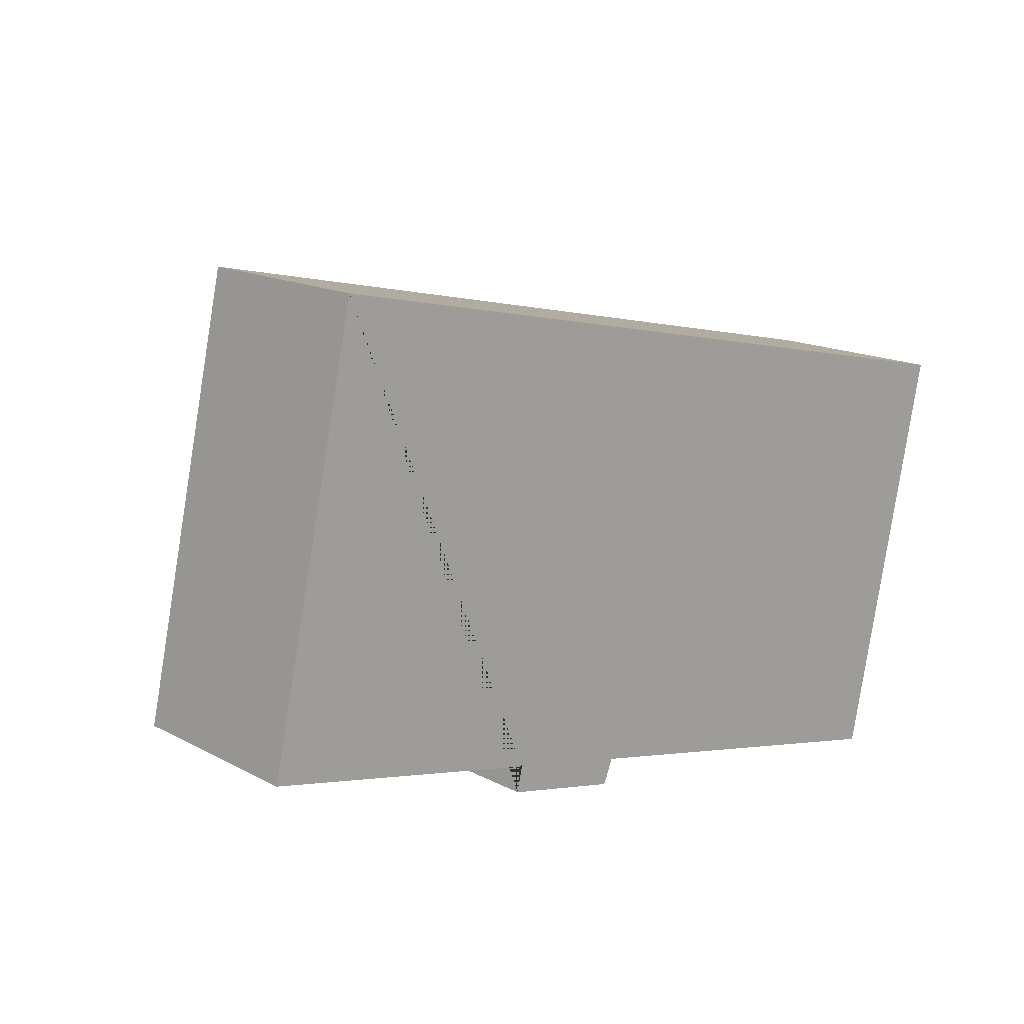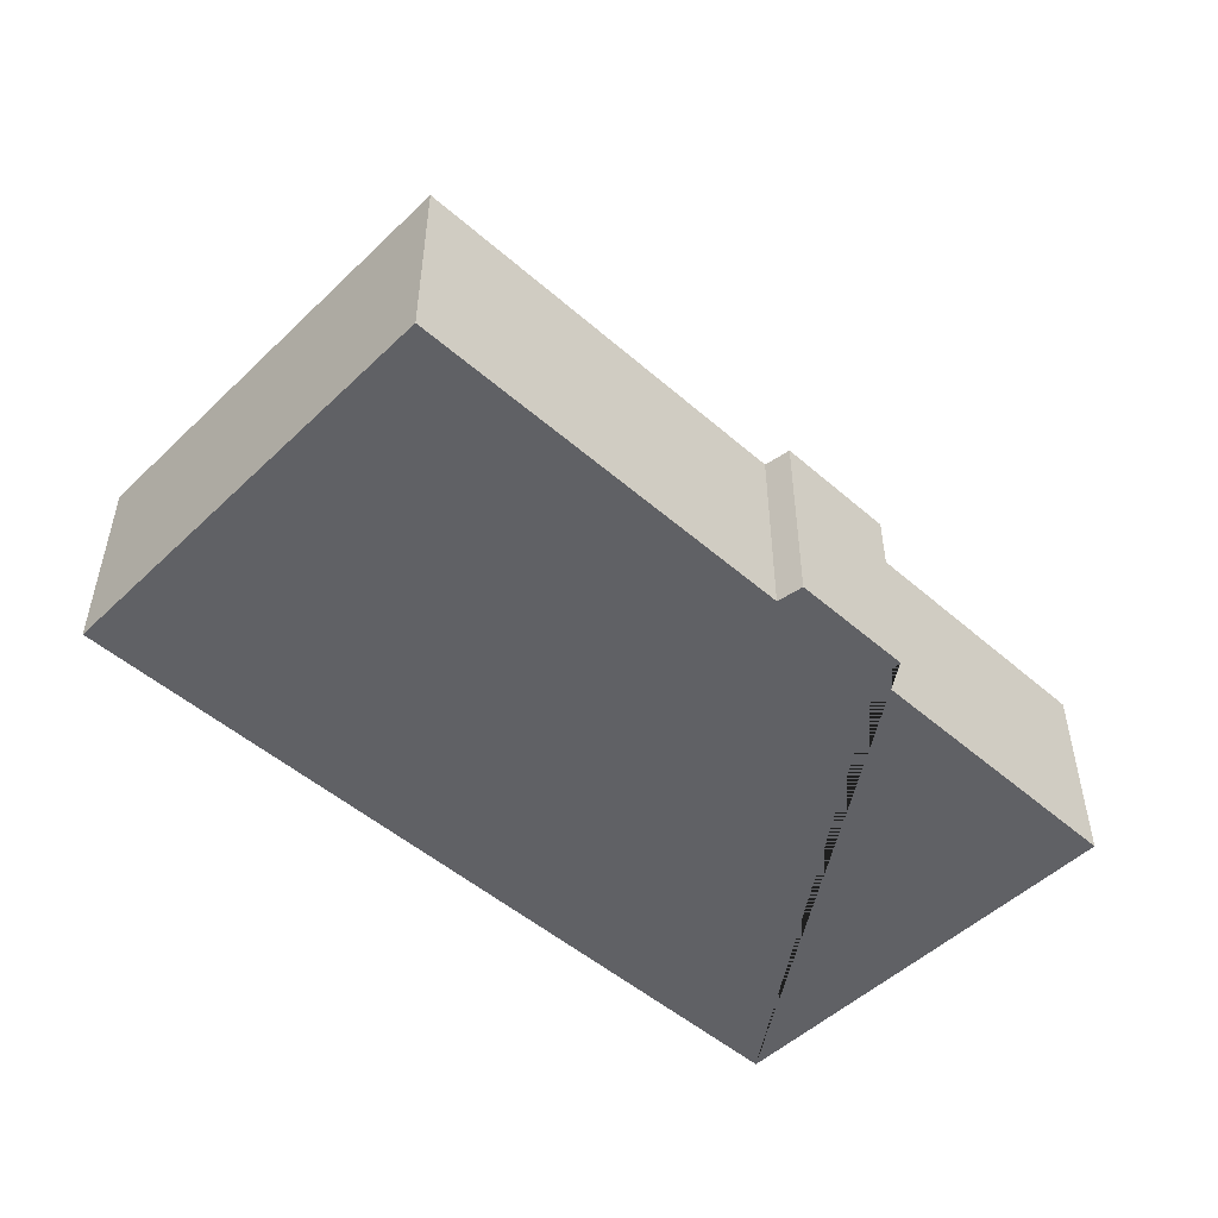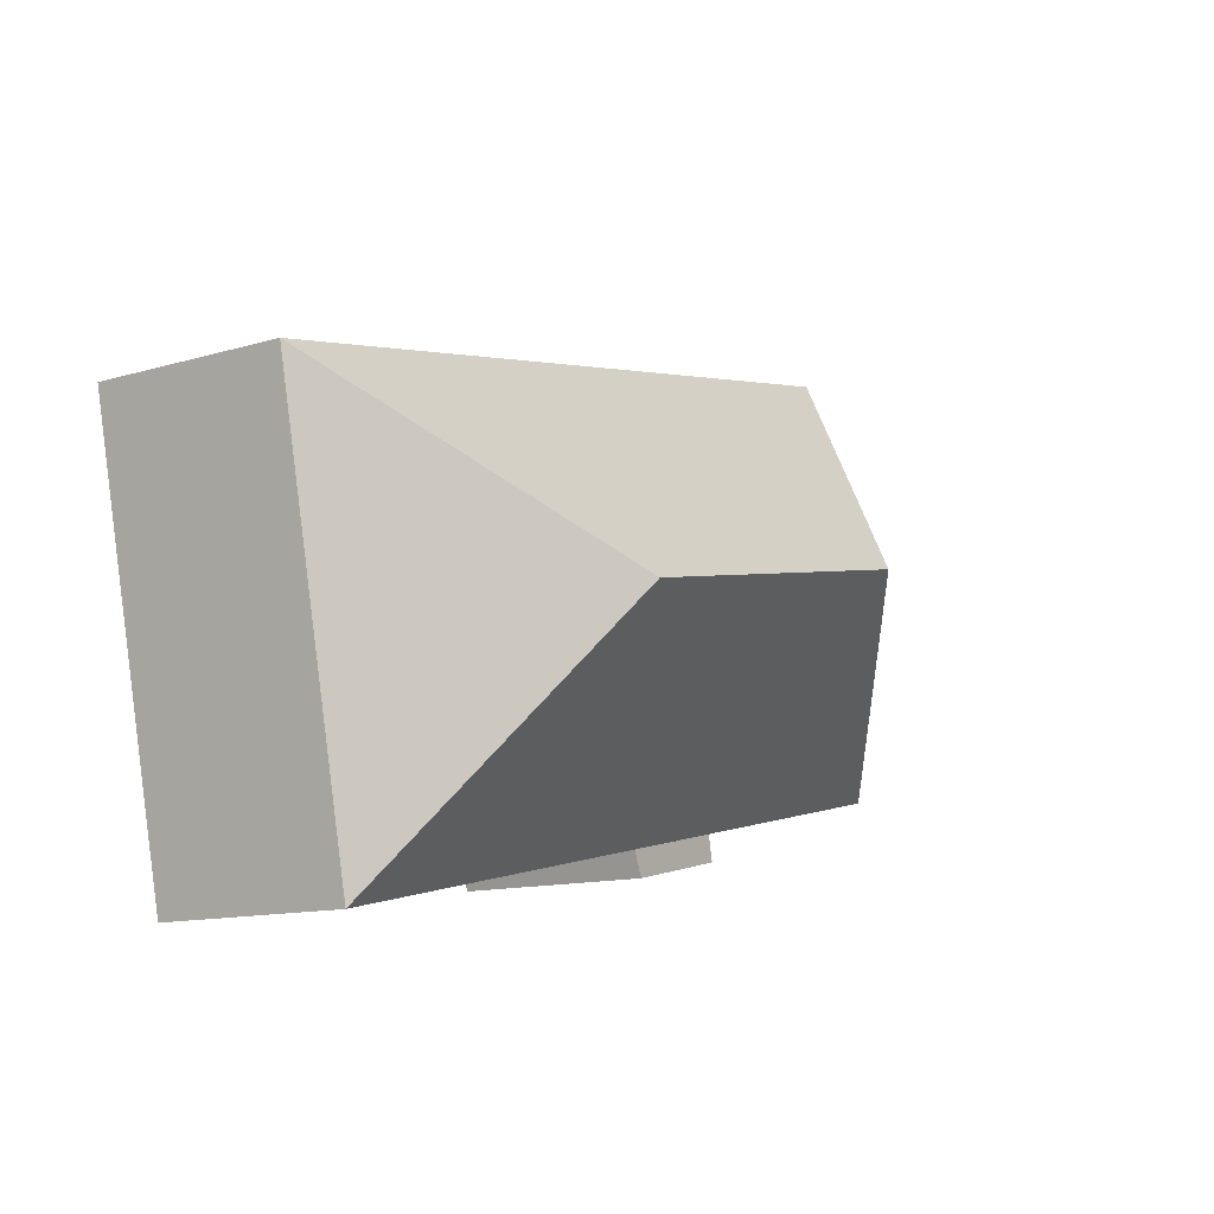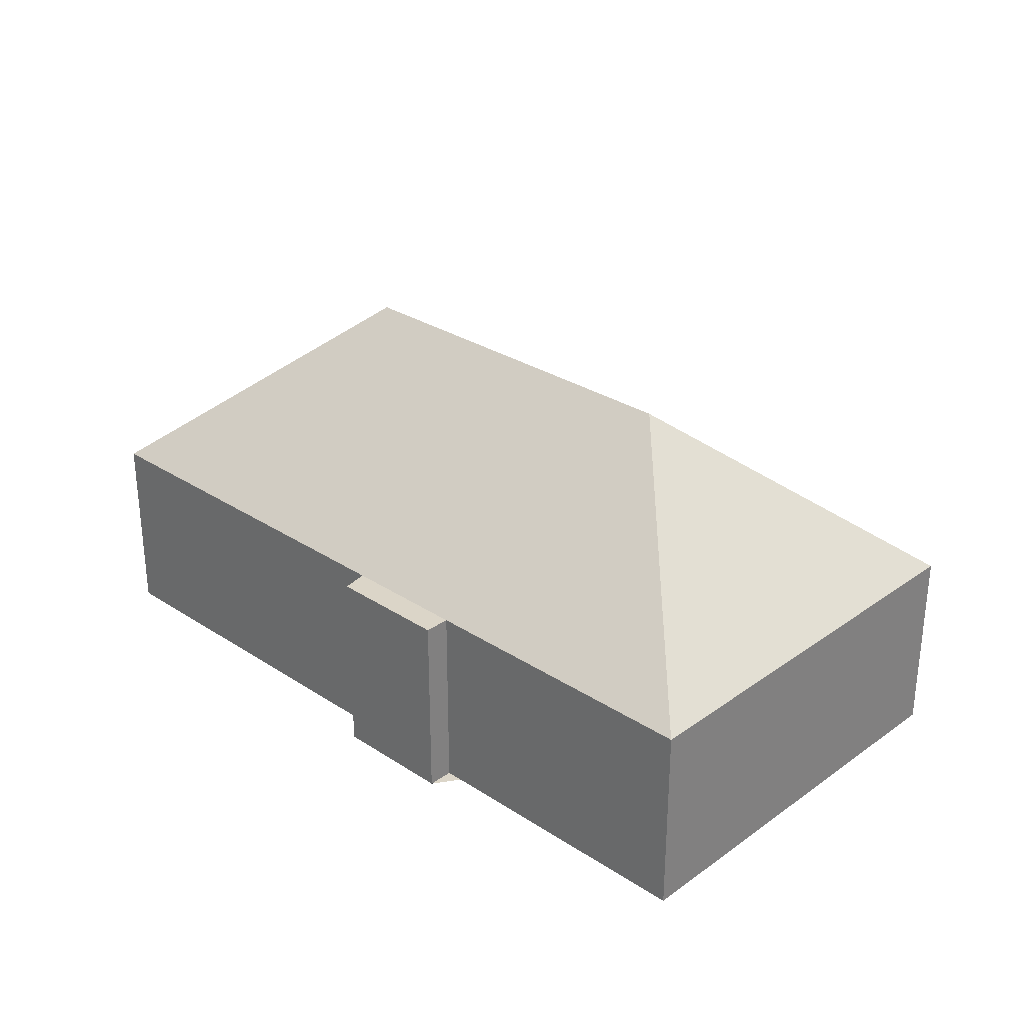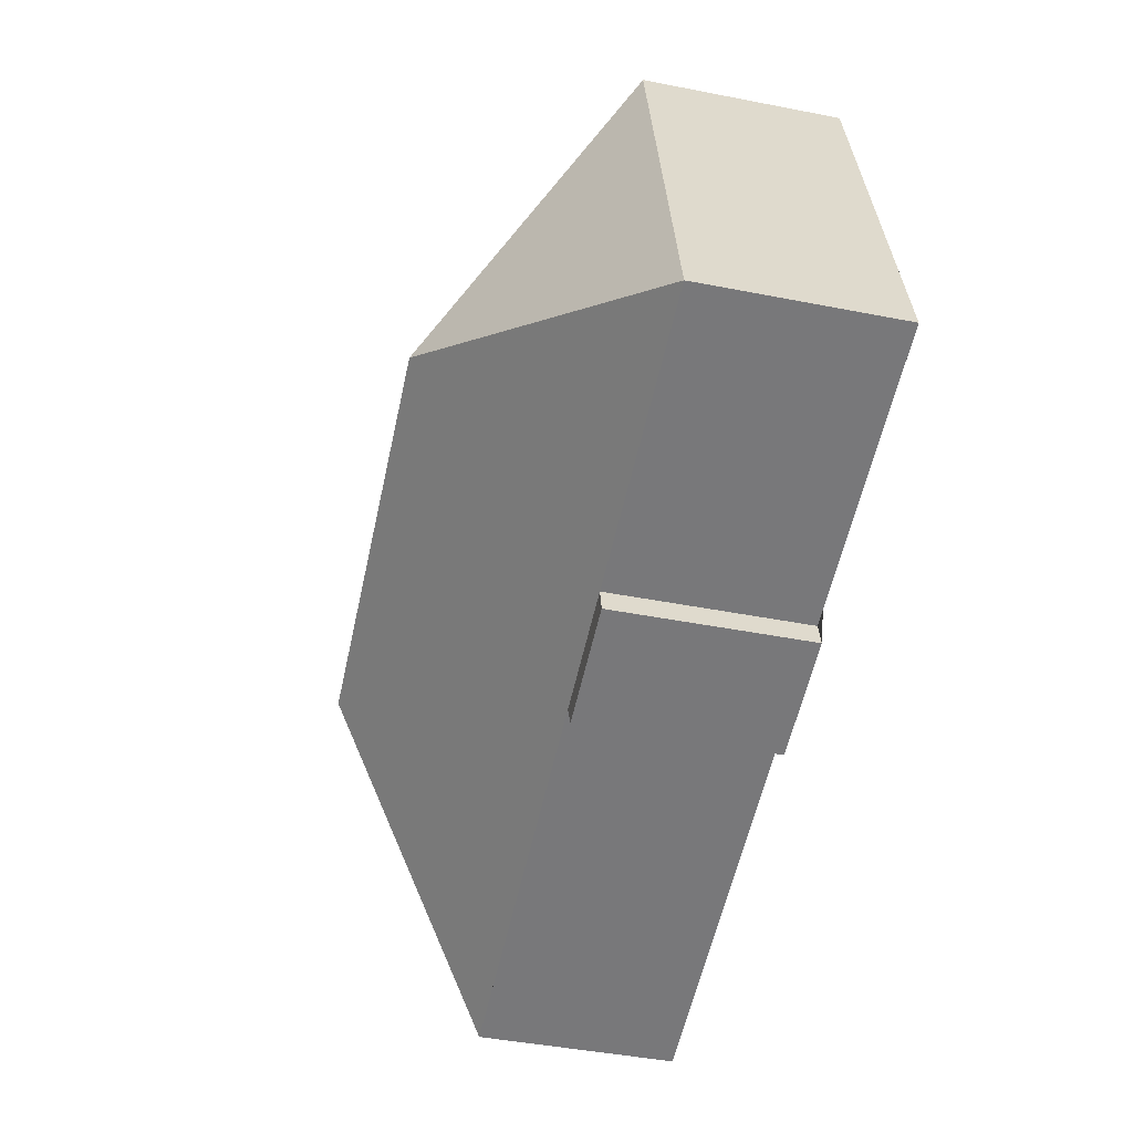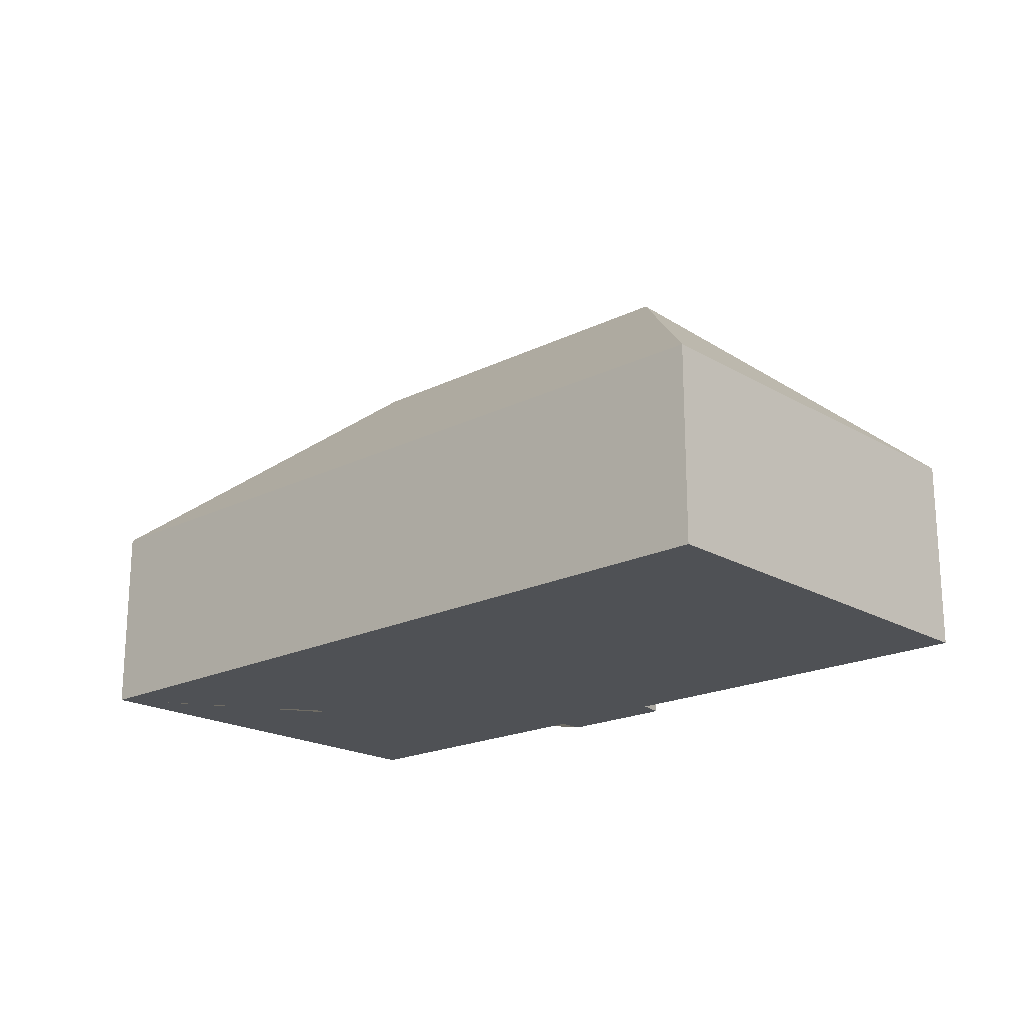
<metadata>
{"format":"obj","ext":"obj","renderer":"f3d","projection":"perspective","resolution":1024,"background":"white","views":[{"elev":15.8,"azim":-42.4,"up":"+Z"},{"elev":-50.1,"azim":148.5,"up":"+Y"},{"elev":-12.7,"azim":124.3,"up":"+Z"},{"elev":29.5,"azim":-124.0,"up":"+Y"},{"elev":-45.3,"azim":-102.7,"up":"+Z"},{"elev":-19.7,"azim":54.9,"up":"+Y"}]}
</metadata>
<code>
o CG10_500_048076_0027
v 55.32 75 -11.1
v 367.4 75 -78.73
v 122.5 145 -109.2
v 271.3 145 -141.5
v 19.77 75 -175.1
v 331.8 75 -242.9
v 132.4 75 -199.6
v 180.4 75 -210
v 130.3 75 -209.5
v 176.5 75 -219.5
v 55.32 0 -11.1
v 367.4 0 -78.73
v 331.8 0 -242.9
v 180.4 0 -210
v 176.5 0 -219.5
v 130.3 0 -209.5
v 132.4 0 -199.6
v 19.77 0 -175.1
f 1 3 4 2
f 2 4 6
f 6 4 3 5 7 8
f 9 10 8 7
f 1 3 5
f 11 12 13 14 15 16 17 18
f 1 11 12 2
f 2 12 13 6
f 6 13 14 8
f 8 14 15 10
f 10 15 16 9
f 9 16 17 7
f 7 17 18 5
f 5 18 11 1

</code>
